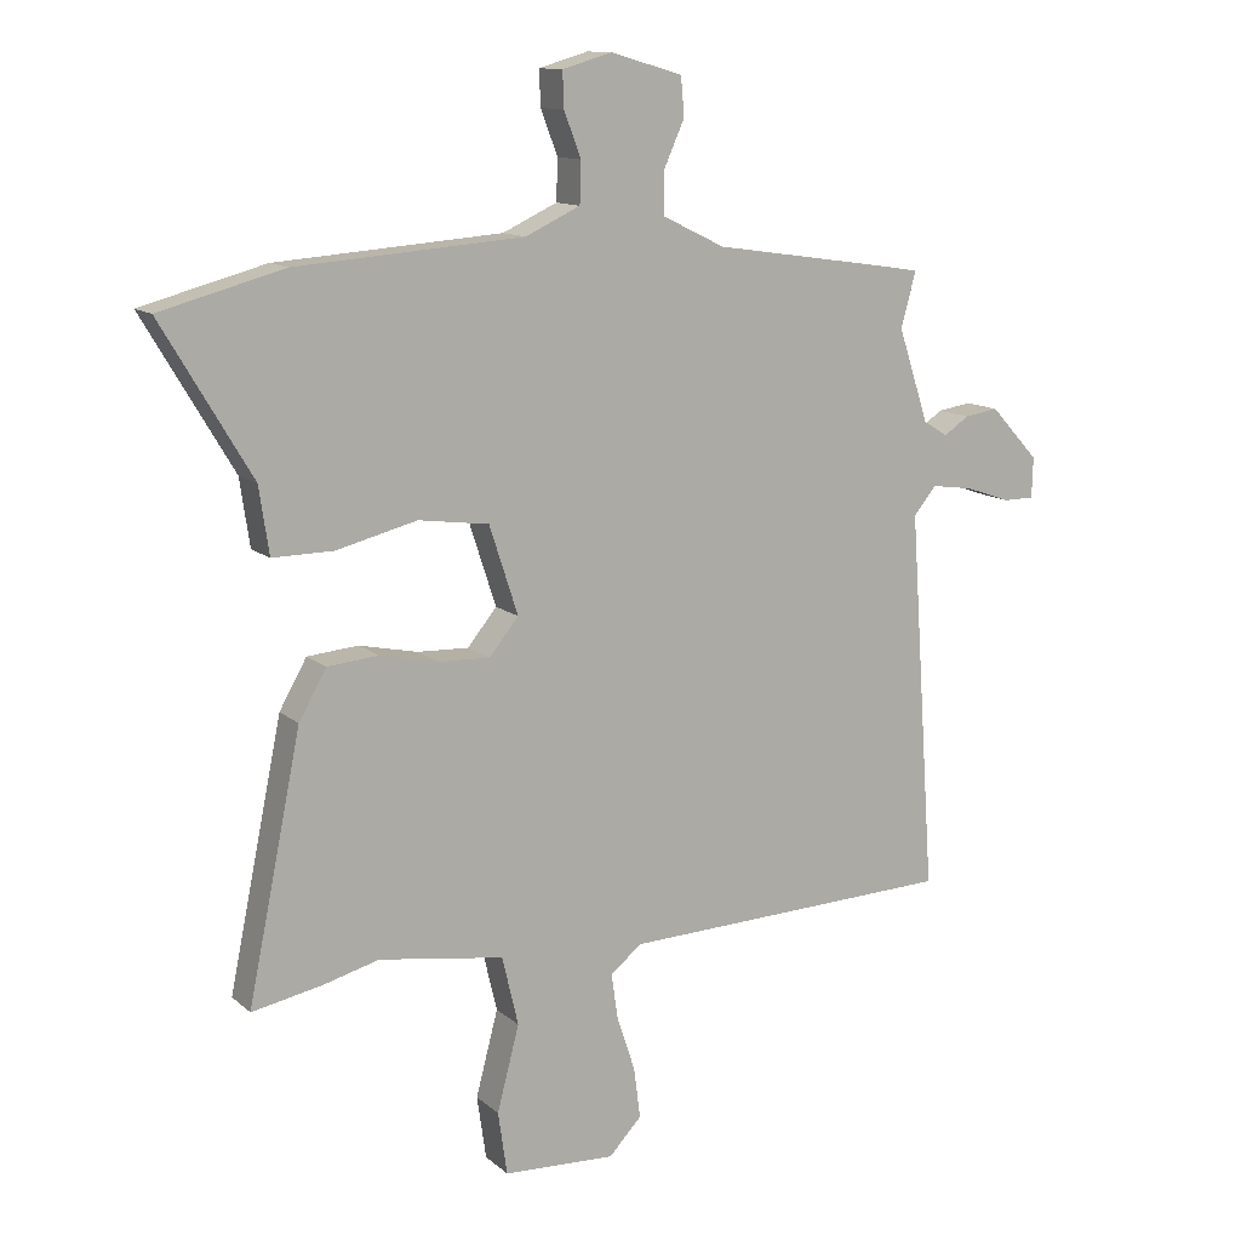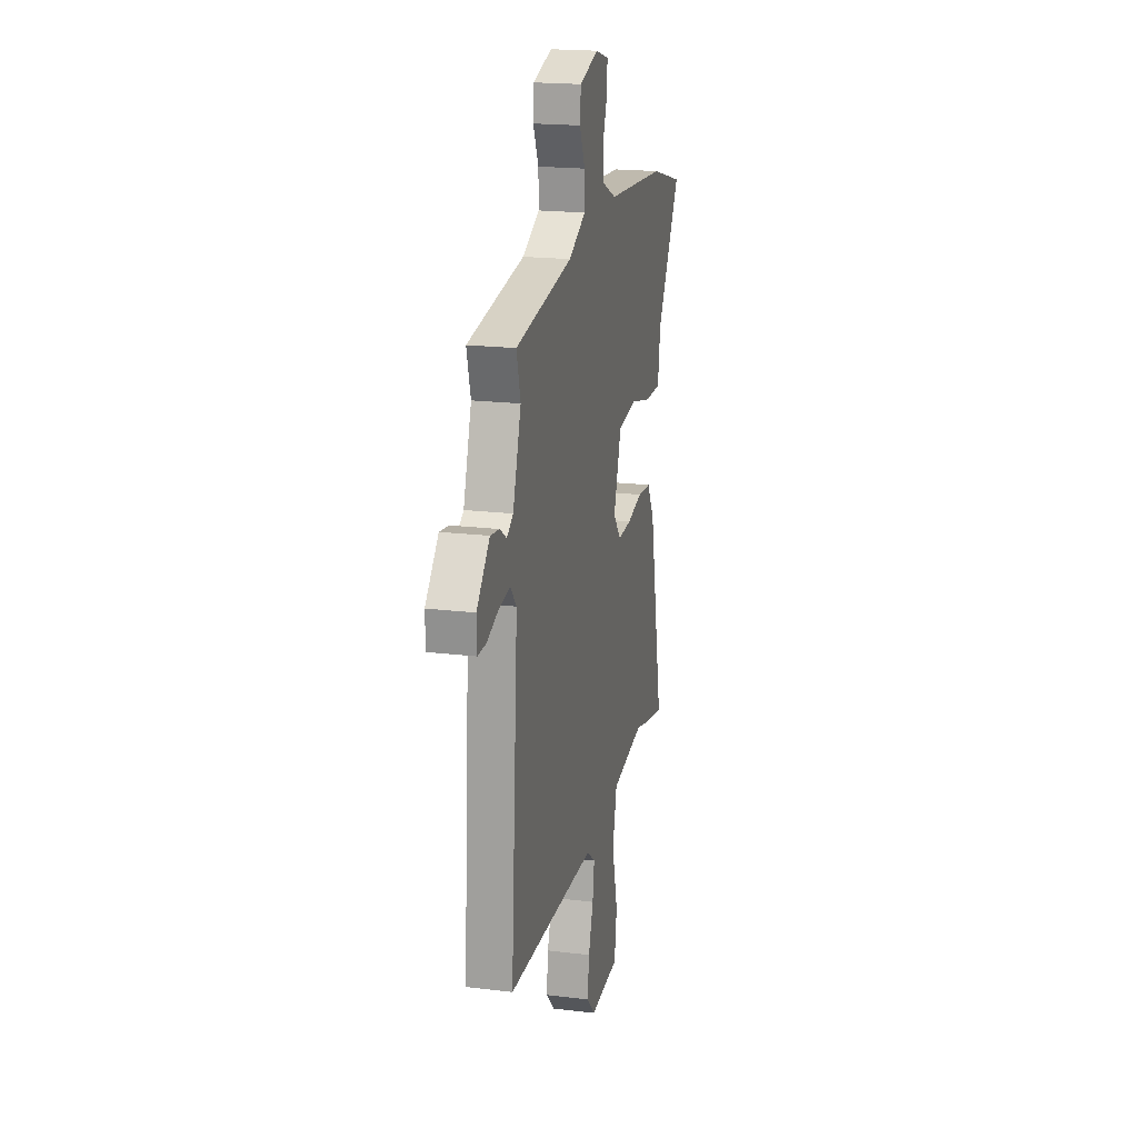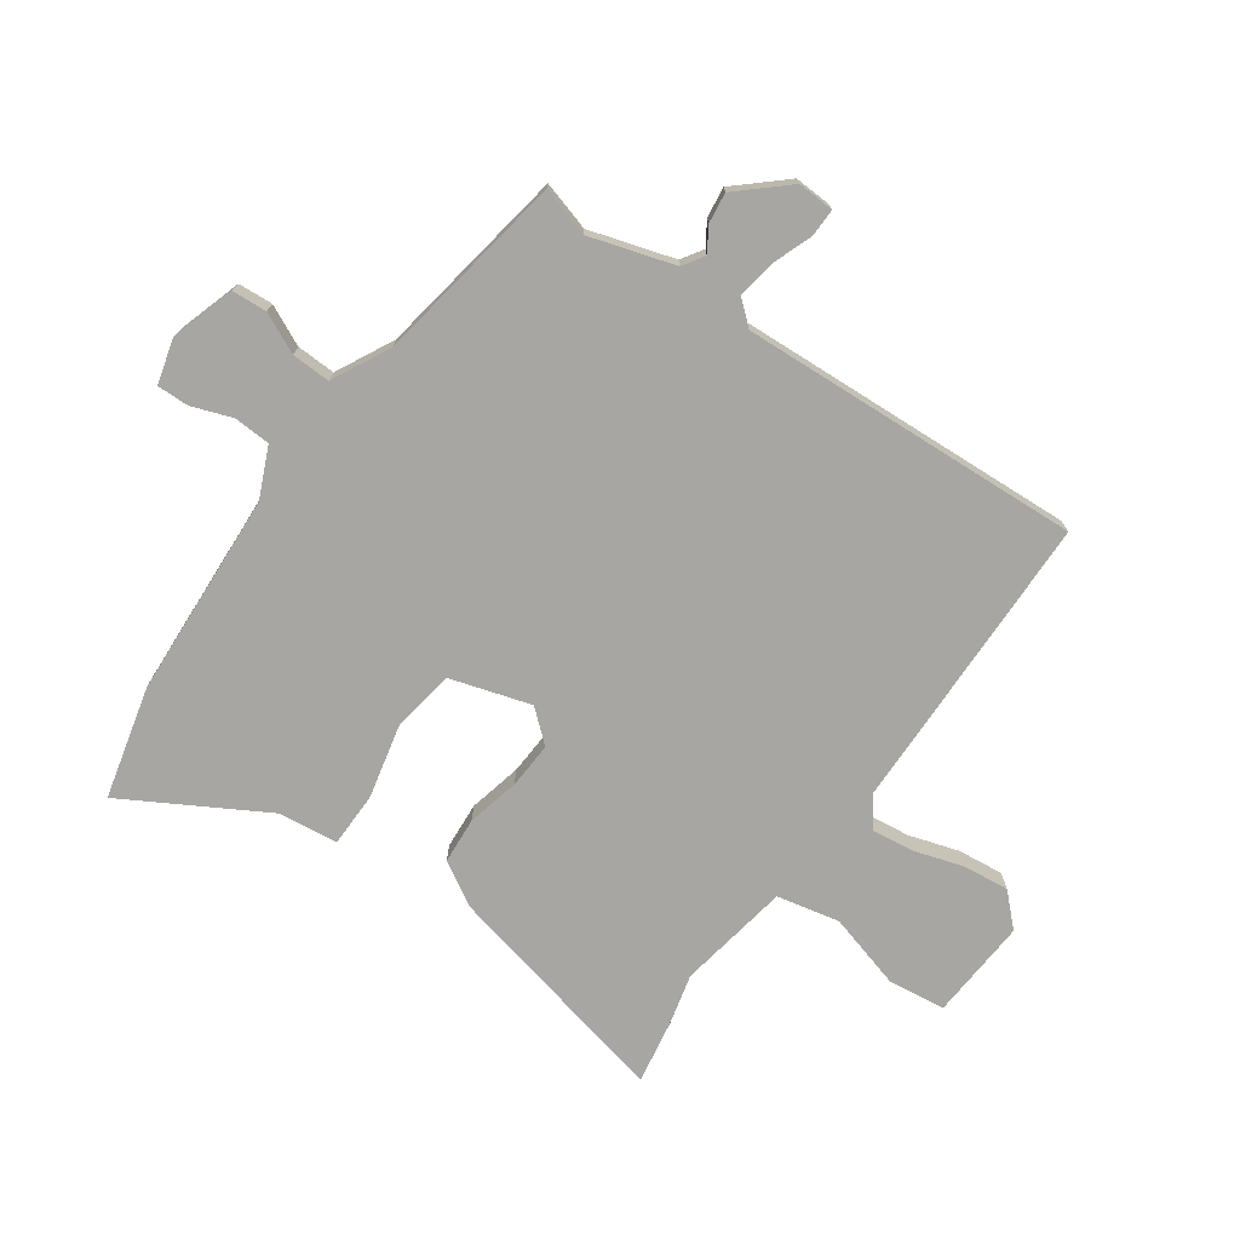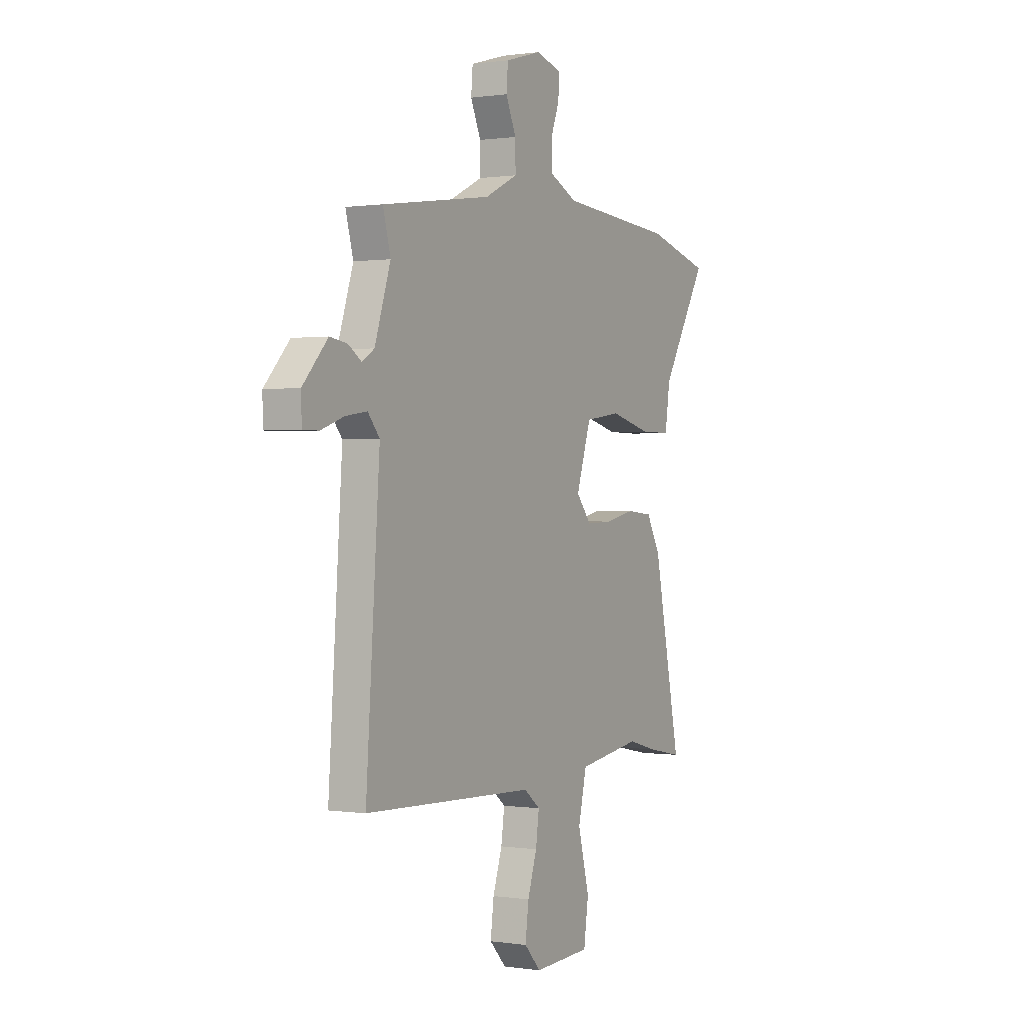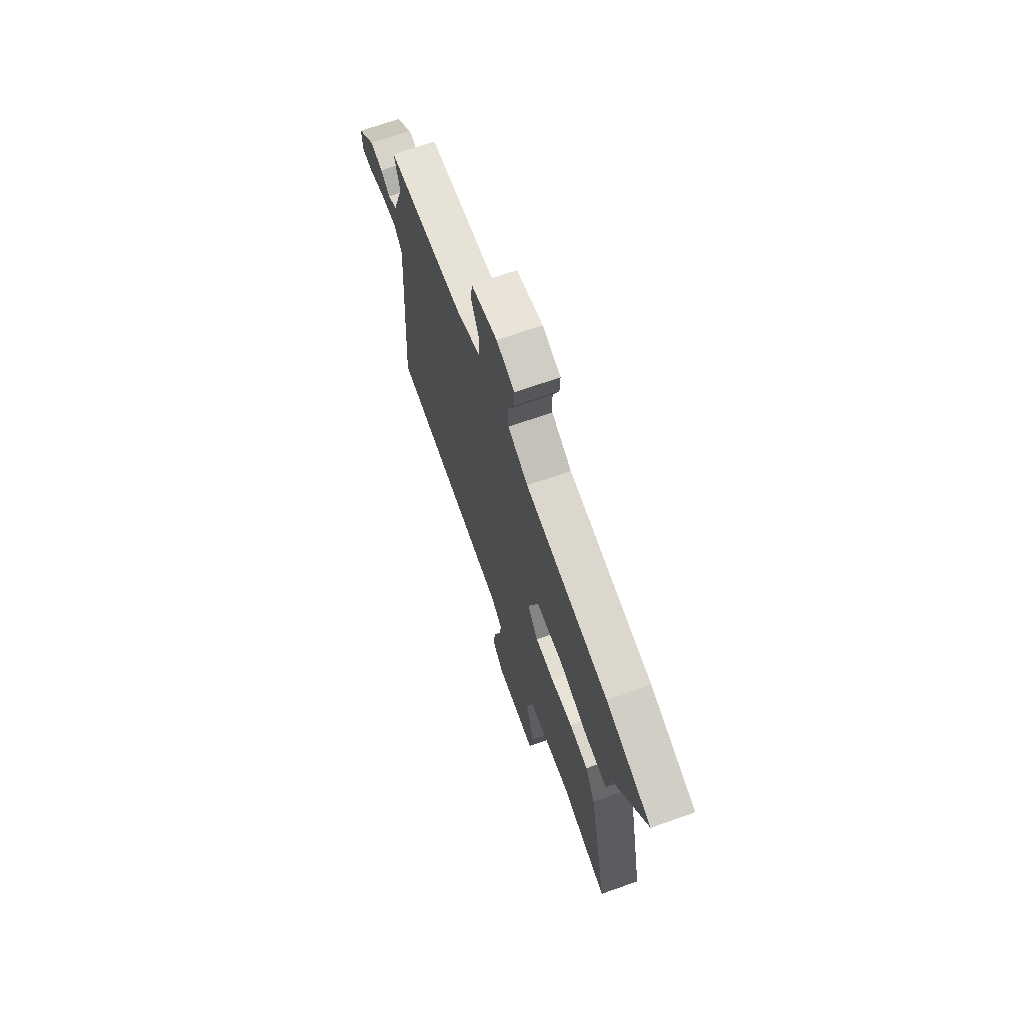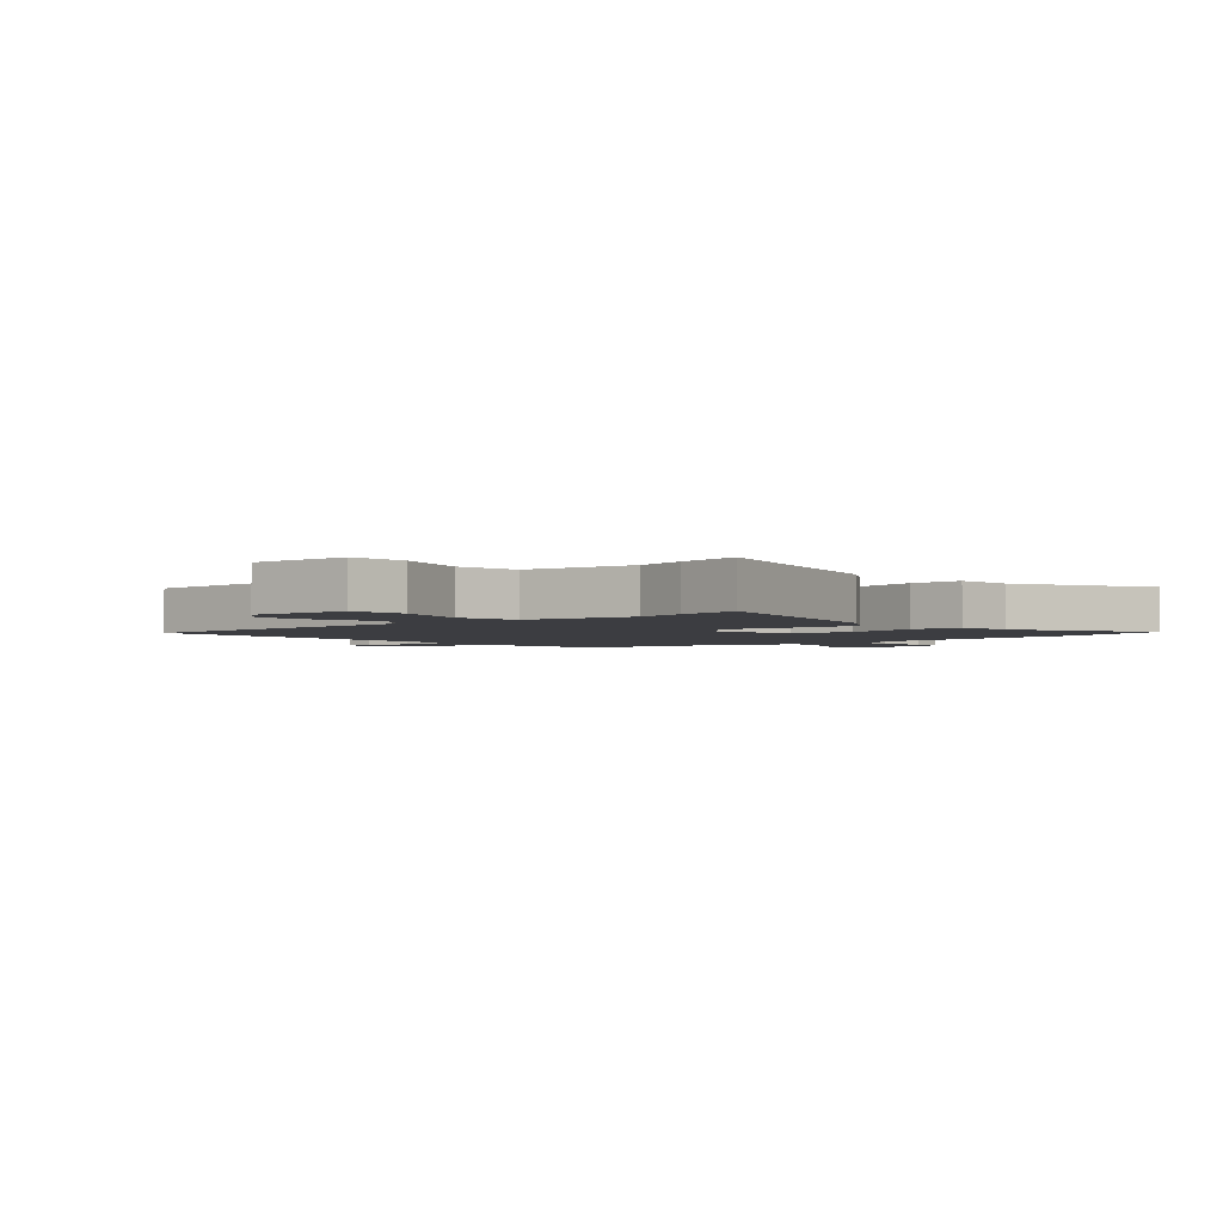
<metadata>
{"format":"obj","ext":"obj","renderer":"f3d","projection":"perspective","resolution":1024,"background":"white","views":[{"elev":12.4,"azim":-28.7,"up":"+Z"},{"elev":19.7,"azim":102.7,"up":"+Z"},{"elev":-74.1,"azim":53.7,"up":"+Y"},{"elev":0.4,"azim":119.2,"up":"+Z"},{"elev":69.3,"azim":-109.5,"up":"+Z"},{"elev":-2.7,"azim":-141.0,"up":"+Y"}]}
</metadata>
<code>
v -0.688 0.07 0.45
v -0.498 0.07 0.501
v -0.15 0.07 0.527
v -0.066 0.07 0.566
v -0.064 0.07 0.629
v -0.09 0.07 0.697
v -0.092 0.07 0.751
v -0.016 0.07 0.773
v 0.094 0.07 0.741
v 0.099 0.07 0.682
v 0.068 0.07 0.613
v 0.067 0.07 0.547
v 0.166 0.07 0.499
v 0.495 0.07 0.451
v 0.472 0.07 0.367
v 0.519 0.07 0.224
v 0.556 0.07 0.201
v 0.595 0.07 0.227
v 0.647 0.07 0.235
v 0.722 0.07 0.154
v 0.72 0.07 0.092
v 0.672 0.07 0.092
v 0.603 0.07 0.116
v 0.539 0.07 0.125
v 0.504 0.07 0.083
v 0.545 0.07 -0.499
v 0.032 0.07 -0.518
v -0.017 0.07 -0.556
v -0.007 0.07 -0.627
v 0.021 0.07 -0.711
v 0.031 0.07 -0.789
v -0.019 0.07 -0.842
v -0.191 0.07 -0.834
v -0.205 0.07 -0.737
v -0.171 0.07 -0.607
v -0.196 0.07 -0.501
v -0.388 0.07 -0.472
v -0.474 0.07 -0.495
v -0.582 0.07 -0.516
v -0.5 0.07 -0.116
v -0.458 0.07 -0.042
v -0.38 0.07 -0.035
v -0.29 0.07 -0.054
v -0.211 0.07 -0.057
v -0.166 0.07 -0.002
v -0.21 0.07 0.133
v -0.318 0.07 0.148
v -0.442 0.07 0.117
v -0.535 0.07 0.116
v -0.55 0.07 0.218
v -0.688 0 0.45
v -0.498 0 0.501
v -0.15 0 0.527
v -0.066 0 0.566
v -0.064 0 0.629
v -0.09 0 0.697
v -0.092 0 0.751
v -0.016 0 0.773
v 0.094 0 0.741
v 0.099 0 0.682
v 0.068 0 0.613
v 0.067 0 0.547
v 0.166 0 0.499
v 0.495 0 0.451
v 0.472 0 0.367
v 0.519 0 0.224
v 0.556 0 0.201
v 0.595 0 0.227
v 0.647 0 0.235
v 0.722 0 0.154
v 0.72 0 0.092
v 0.672 0 0.092
v 0.603 0 0.116
v 0.539 0 0.125
v 0.504 0 0.083
v 0.545 0 -0.499
v 0.032 0 -0.518
v -0.017 0 -0.556
v -0.007 0 -0.627
v 0.021 0 -0.711
v 0.031 0 -0.789
v -0.019 0 -0.842
v -0.191 0 -0.834
v -0.205 0 -0.737
v -0.171 0 -0.607
v -0.196 0 -0.501
v -0.388 0 -0.472
v -0.474 0 -0.495
v -0.582 0 -0.516
v -0.5 0 -0.116
v -0.458 0 -0.042
v -0.38 0 -0.035
v -0.29 0 -0.054
v -0.211 0 -0.057
v -0.166 0 -0.002
v -0.21 0 0.133
v -0.318 0 0.148
v -0.442 0 0.117
v -0.535 0 0.116
v -0.55 0 0.218
f 47 48 49 50
f 1 2 3
f 50 1 3
f 47 50 3
f 46 47 3
f 45 46 3 4
f 41 42 43
f 40 41 43
f 39 40 43
f 38 39 43
f 37 38 43
f 36 37 43 44
f 35 36 44 45
f 33 34 35
f 32 33 35
f 31 32 35
f 30 31 35
f 29 30 35
f 28 29 35 45
f 25 26 27
f 28 45 4
f 27 28 4
f 25 27 4
f 21 22 23
f 20 21 23
f 19 20 23
f 18 19 23
f 17 18 23
f 16 17 23 24
f 24 25 4
f 16 24 4
f 15 16 4
f 9 10 11
f 8 9 11
f 7 8 11
f 6 7 11
f 5 6 11
f 5 11 12
f 4 5 12
f 13 14 15
f 13 15 4
f 4 12 13
f 100 99 98 97
f 53 52 51
f 53 51 100
f 53 100 97
f 53 97 96
f 54 53 96 95
f 93 92 91
f 93 91 90
f 93 90 89
f 93 89 88
f 93 88 87
f 94 93 87 86
f 95 94 86 85
f 85 84 83
f 85 83 82
f 85 82 81
f 85 81 80
f 85 80 79
f 95 85 79 78
f 77 76 75
f 54 95 78
f 54 78 77
f 54 77 75
f 73 72 71
f 73 71 70
f 73 70 69
f 73 69 68
f 73 68 67
f 74 73 67 66
f 54 75 74
f 54 74 66
f 54 66 65
f 61 60 59
f 61 59 58
f 61 58 57
f 61 57 56
f 61 56 55
f 62 61 55
f 62 55 54
f 65 64 63
f 54 65 63
f 63 62 54
f 1 51 52 2
f 2 52 53 3
f 3 53 54 4
f 4 54 55 5
f 5 55 56 6
f 6 56 57 7
f 7 57 58 8
f 8 58 59 9
f 9 59 60 10
f 10 60 61 11
f 11 61 62 12
f 12 62 63 13
f 13 63 64 14
f 14 64 65 15
f 15 65 66 16
f 16 66 67 17
f 17 67 68 18
f 18 68 69 19
f 19 69 70 20
f 20 70 71 21
f 21 71 72 22
f 22 72 73 23
f 23 73 74 24
f 24 74 75 25
f 25 75 76 26
f 26 76 77 27
f 27 77 78 28
f 28 78 79 29
f 29 79 80 30
f 30 80 81 31
f 31 81 82 32
f 32 82 83 33
f 33 83 84 34
f 34 84 85 35
f 35 85 86 36
f 36 86 87 37
f 37 87 88 38
f 38 88 89 39
f 39 89 90 40
f 40 90 91 41
f 41 91 92 42
f 42 92 93 43
f 43 93 94 44
f 44 94 95 45
f 45 95 96 46
f 46 96 97 47
f 47 97 98 48
f 48 98 99 49
f 49 99 100 50
f 50 100 51 1

</code>
